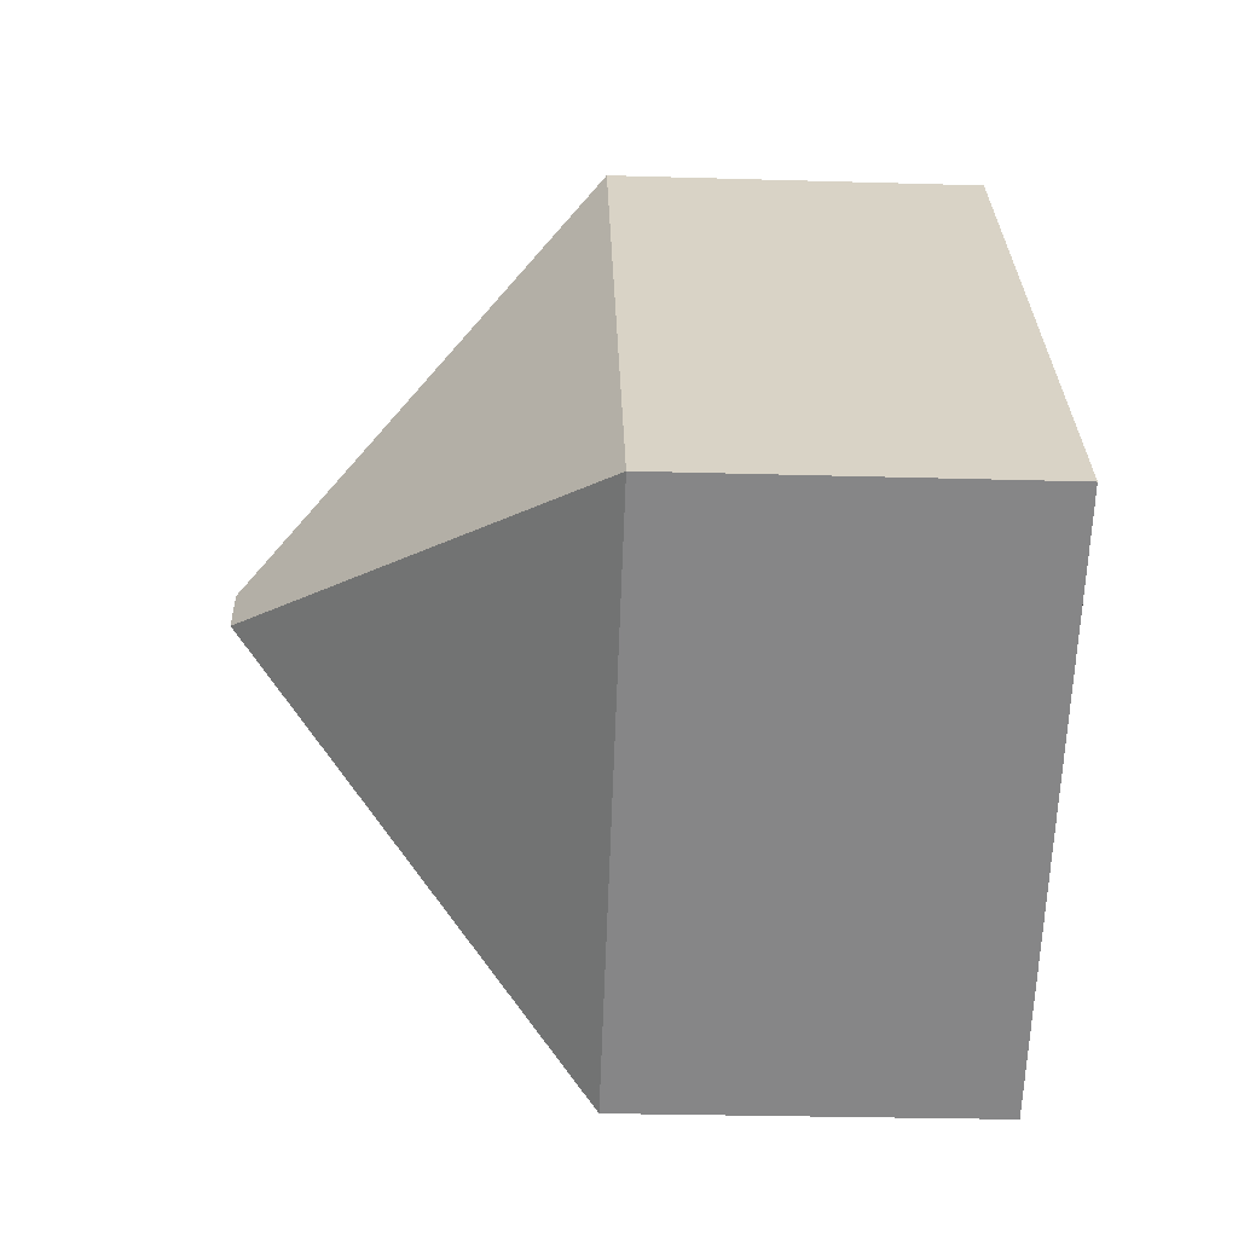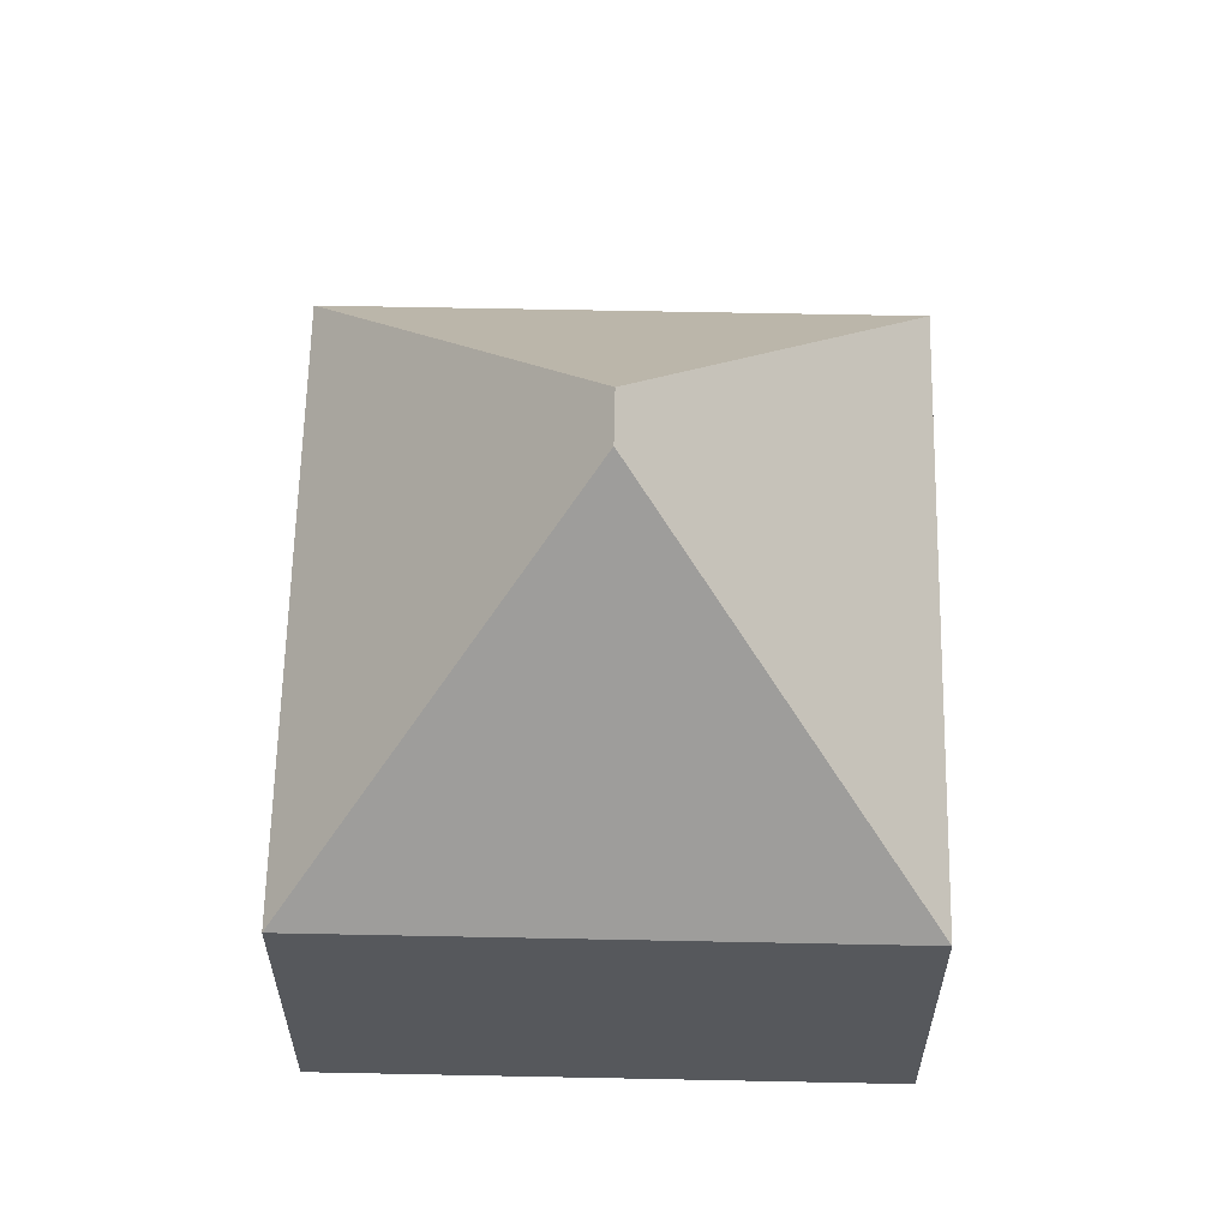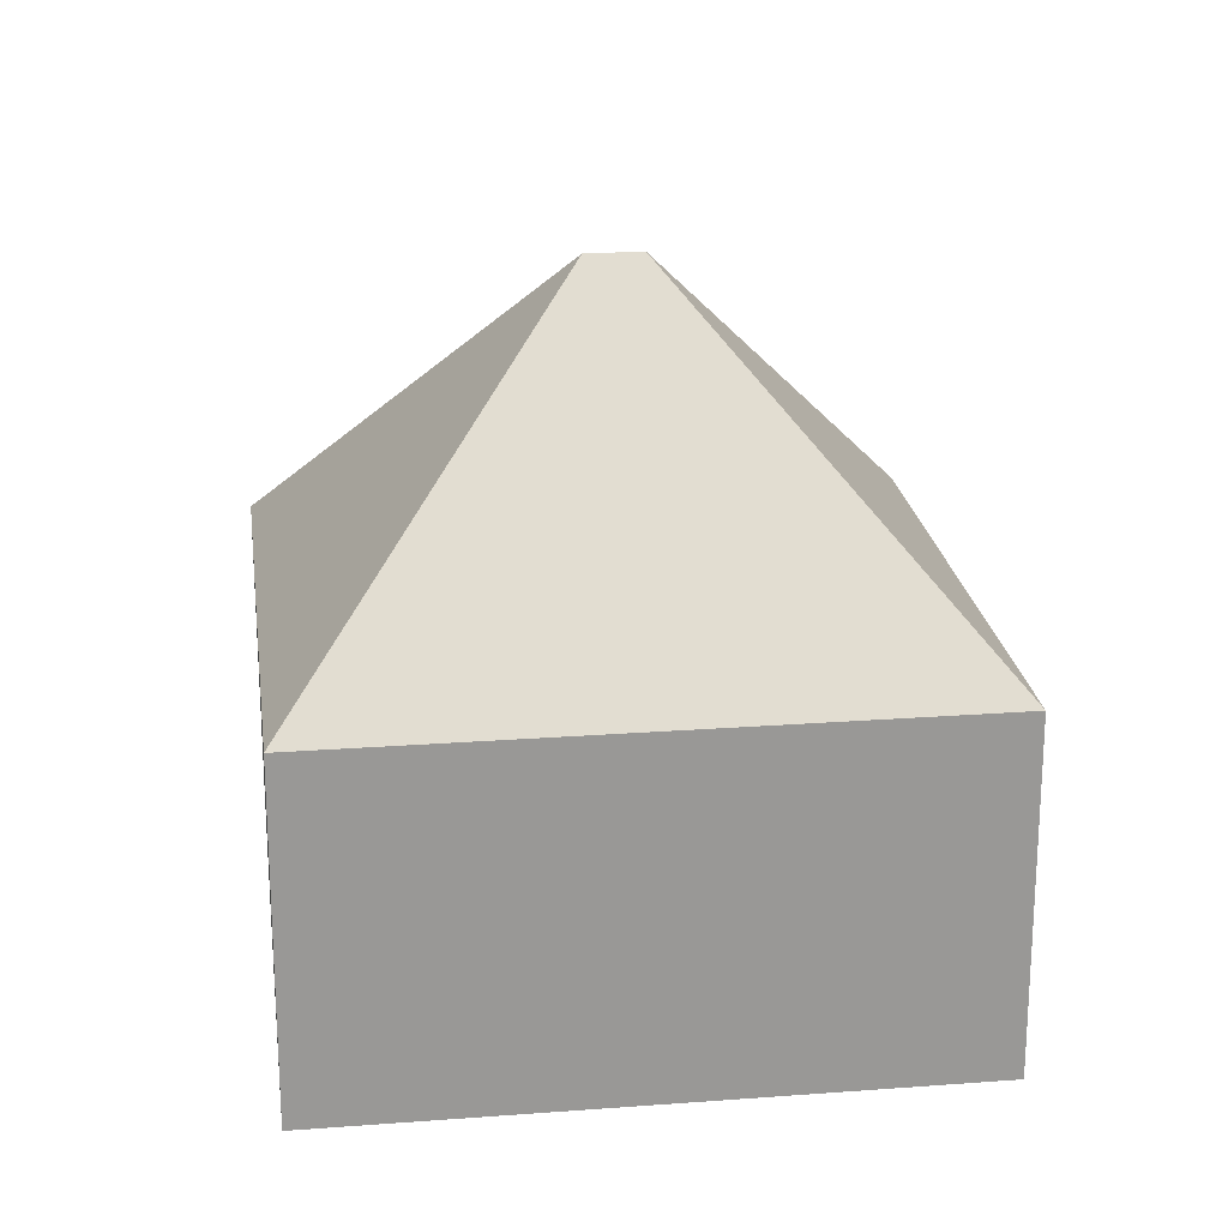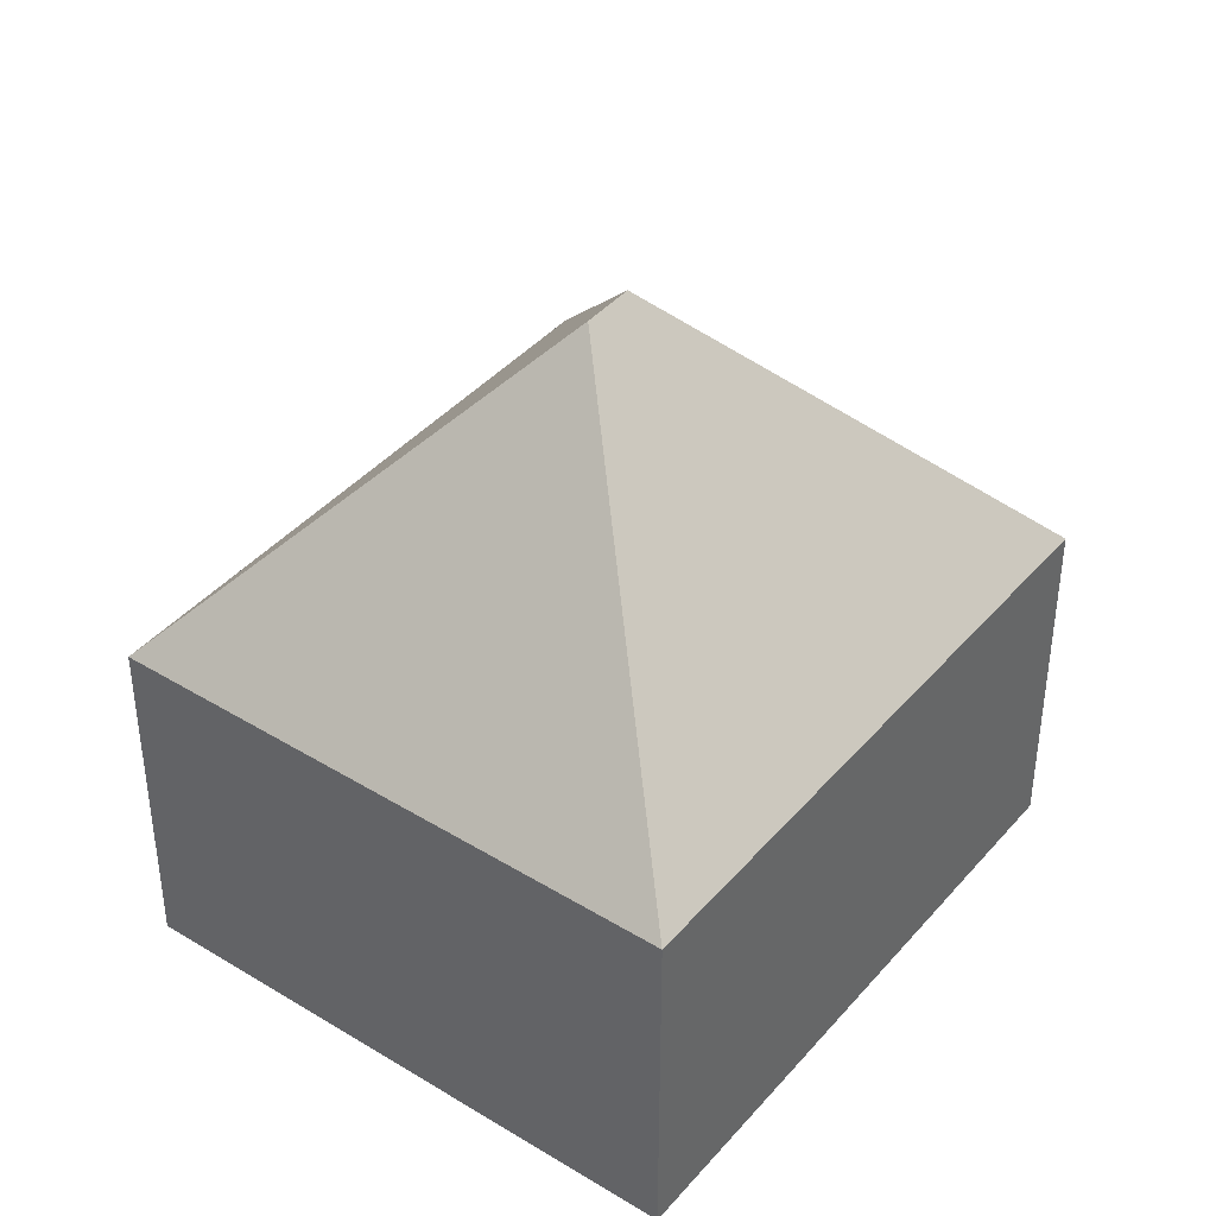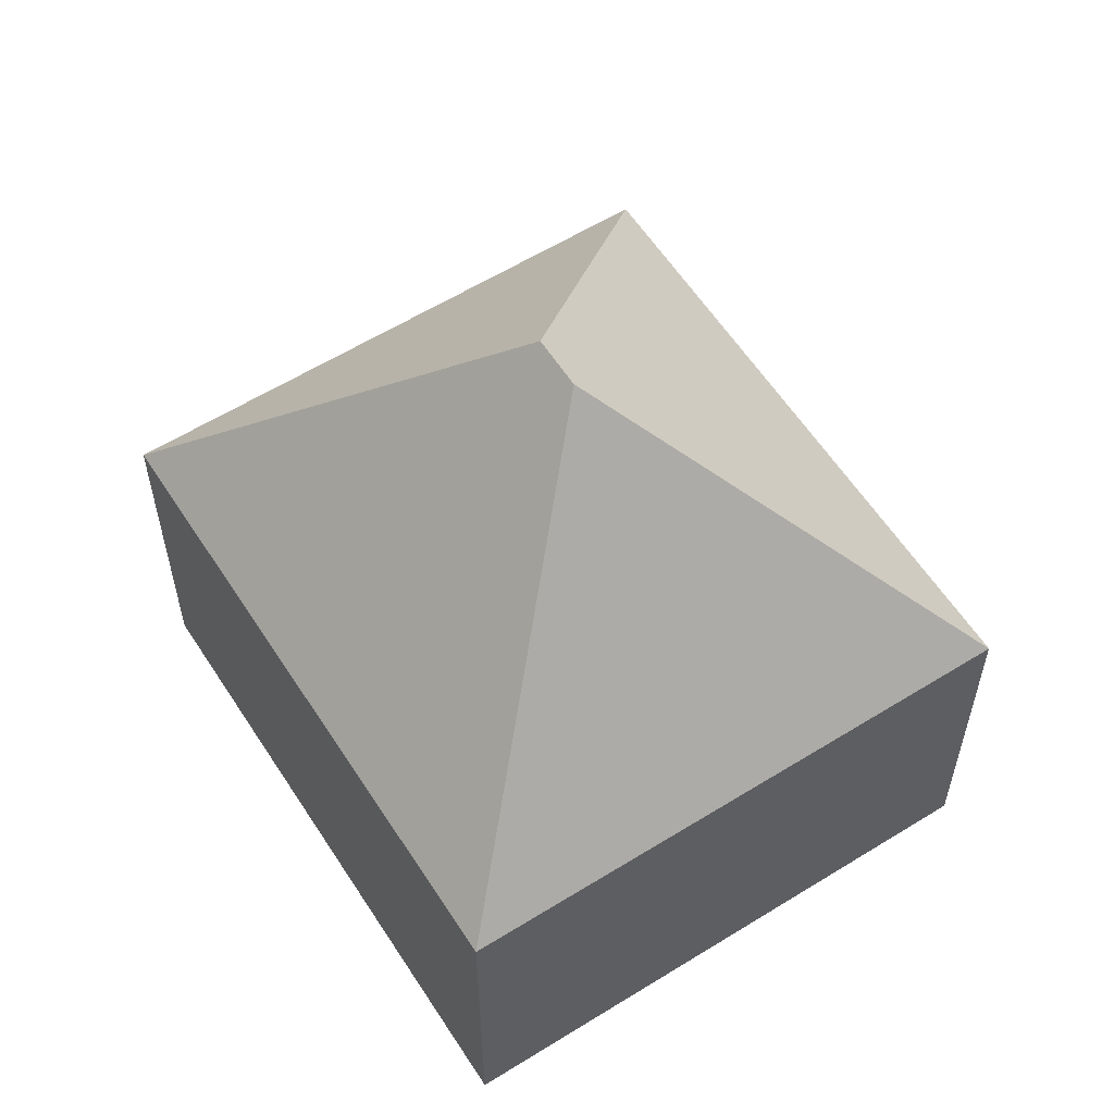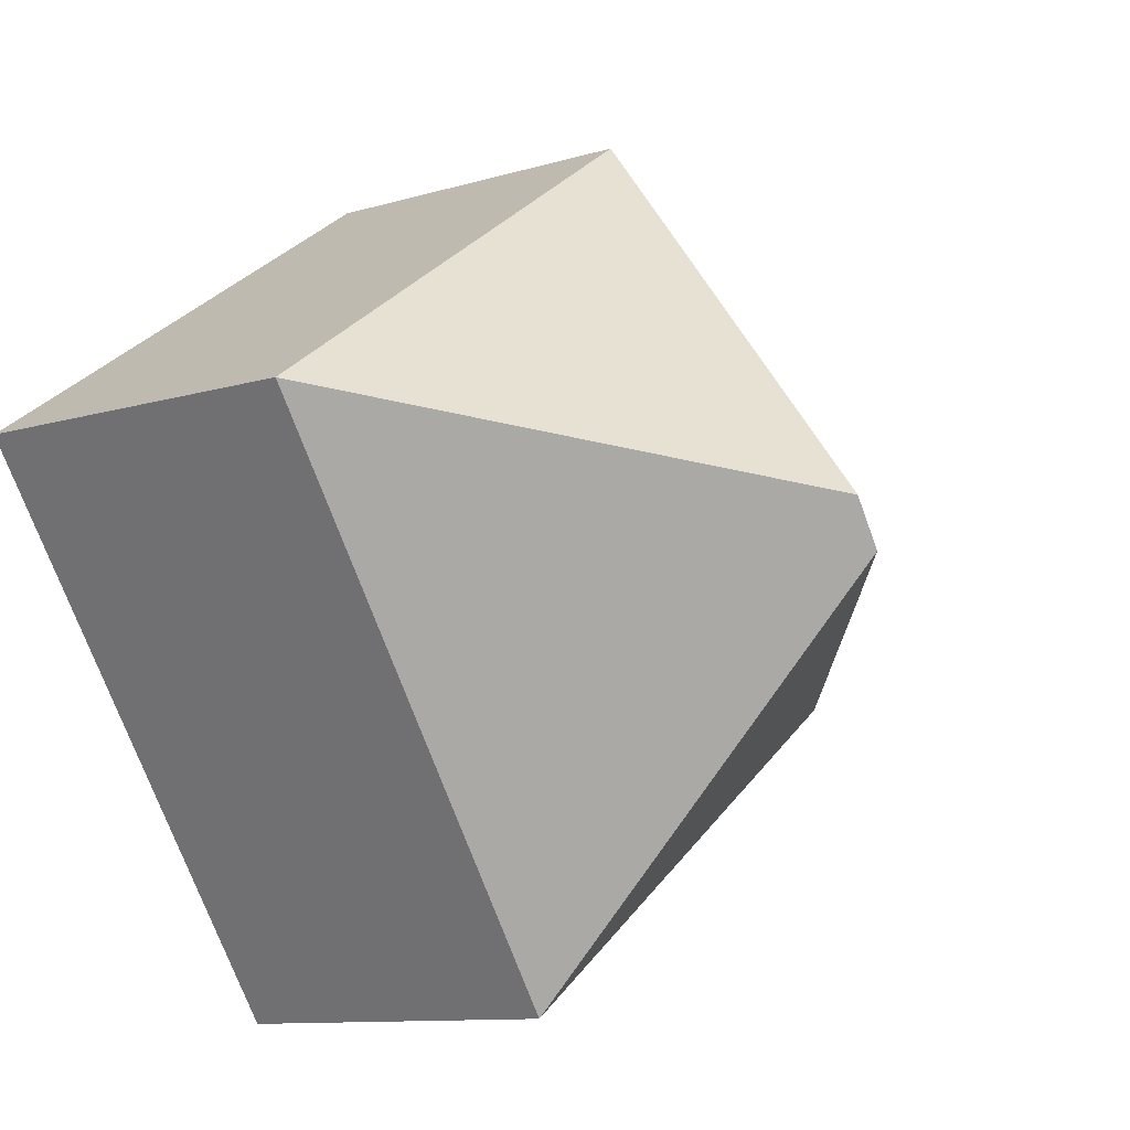
<metadata>
{"format":"obj","ext":"obj","renderer":"f3d","projection":"perspective","resolution":1024,"background":"white","views":[{"elev":-27.3,"azim":-92.6,"up":"+Z"},{"elev":61.7,"azim":-144.0,"up":"+Y"},{"elev":21.9,"azim":-62.7,"up":"+Y"},{"elev":41.0,"azim":-108.5,"up":"+Y"},{"elev":59.0,"azim":2.2,"up":"+Y"},{"elev":-10.6,"azim":127.0,"up":"+Z"}]}
</metadata>
<code>
v  7.042 11.61 1.265
v  14.63 6.045 3.319
v  8.307 6.044 -5.777
v  7.591 11.61 2.054
v  6.327 6.044 9.096
v  0 6.044 3.701e-16
v  0 0 0
v  6.327 -5.57e-16 9.096
v  14.63 -2.032e-16 3.319
v  8.307 3.537e-16 -5.777
g defaultobject
f 1 2 3
f 2 1 4
f 4 5 2
f 1 3 6
f 4 6 5
f 6 4 1
f 7 5 6
f 5 7 8
f 5 9 2
f 9 5 8
f 9 3 2
f 3 9 10
f 10 6 3
f 6 10 7
f 10 8 7
f 8 10 9

</code>
